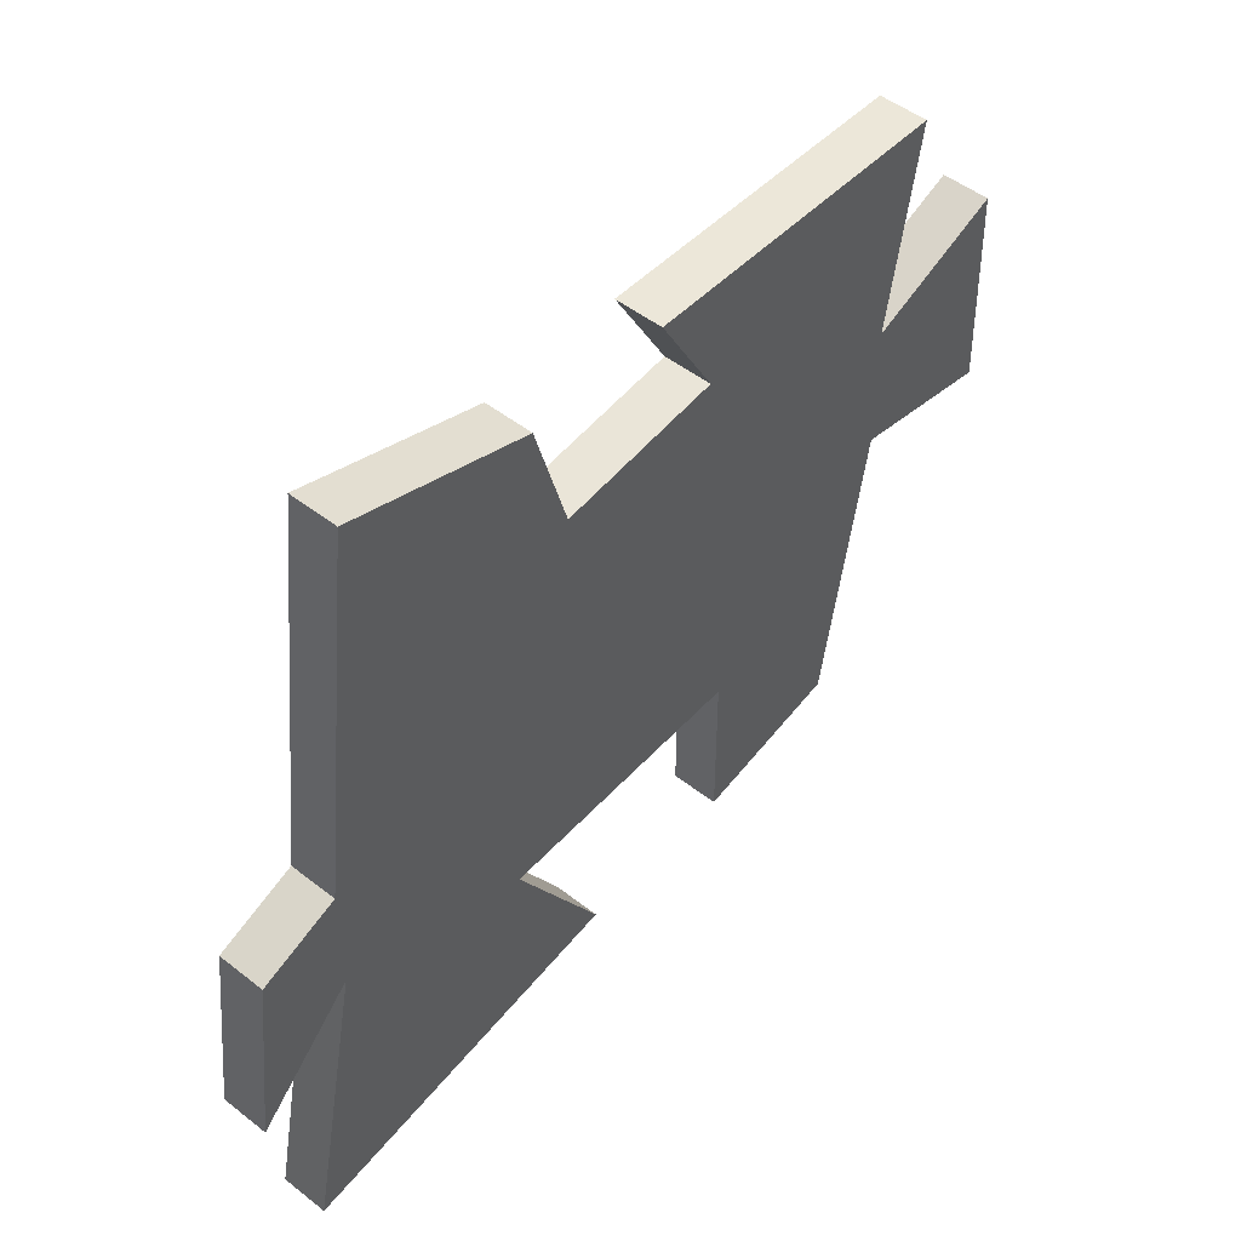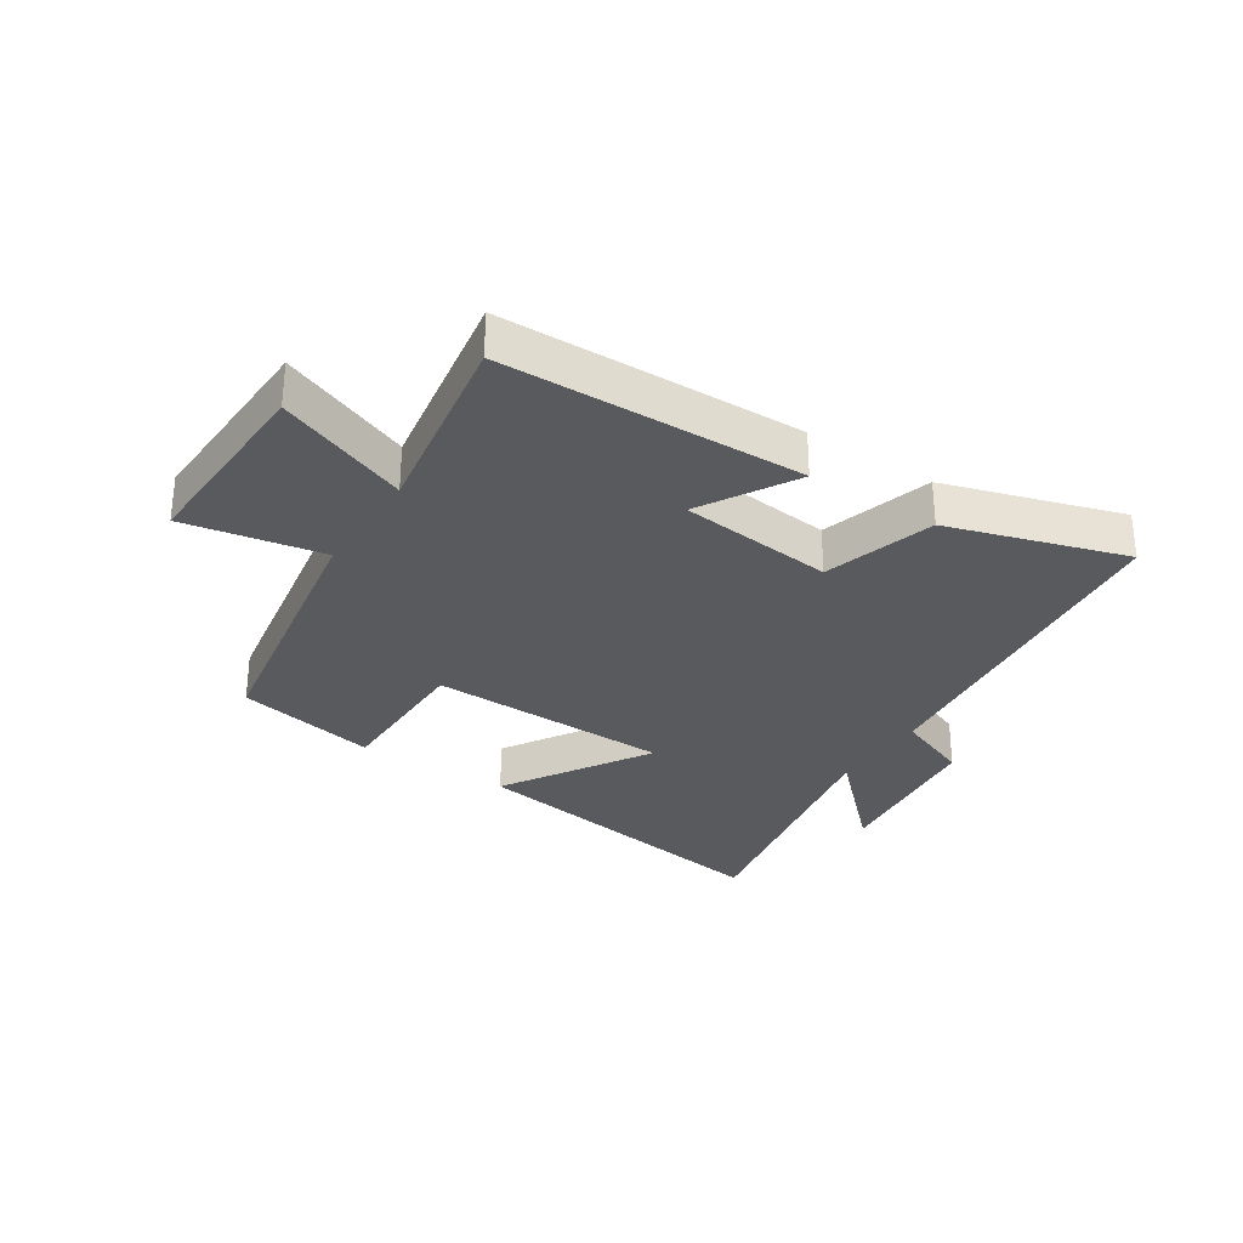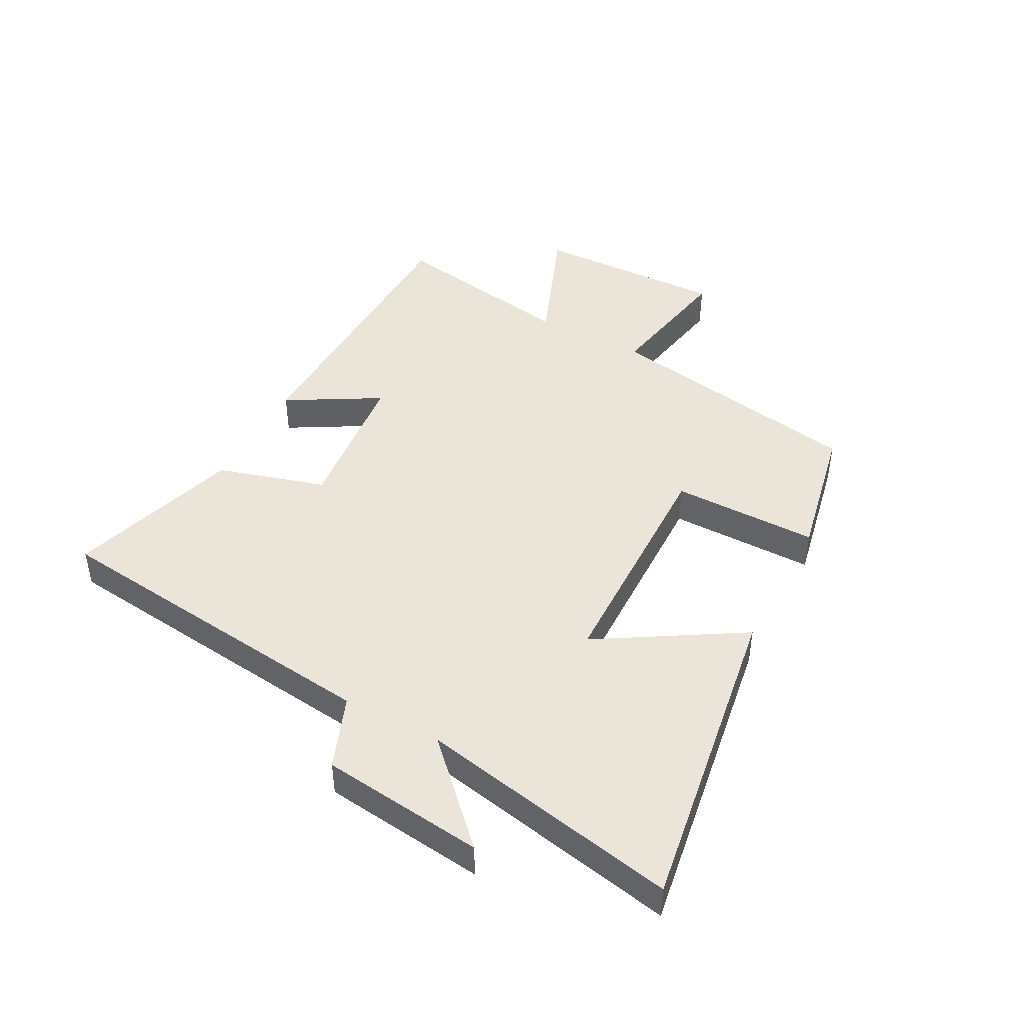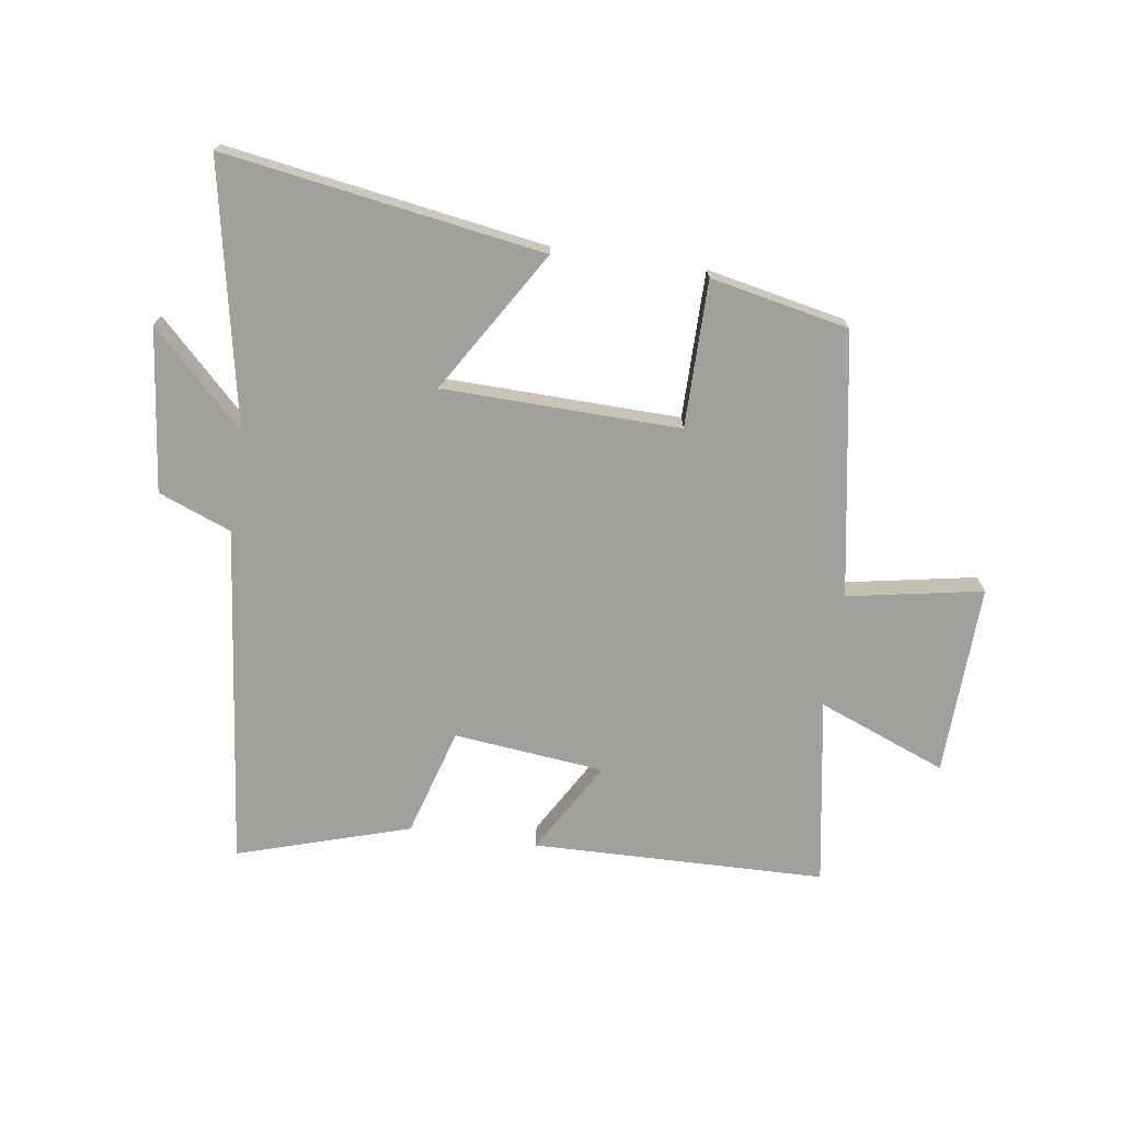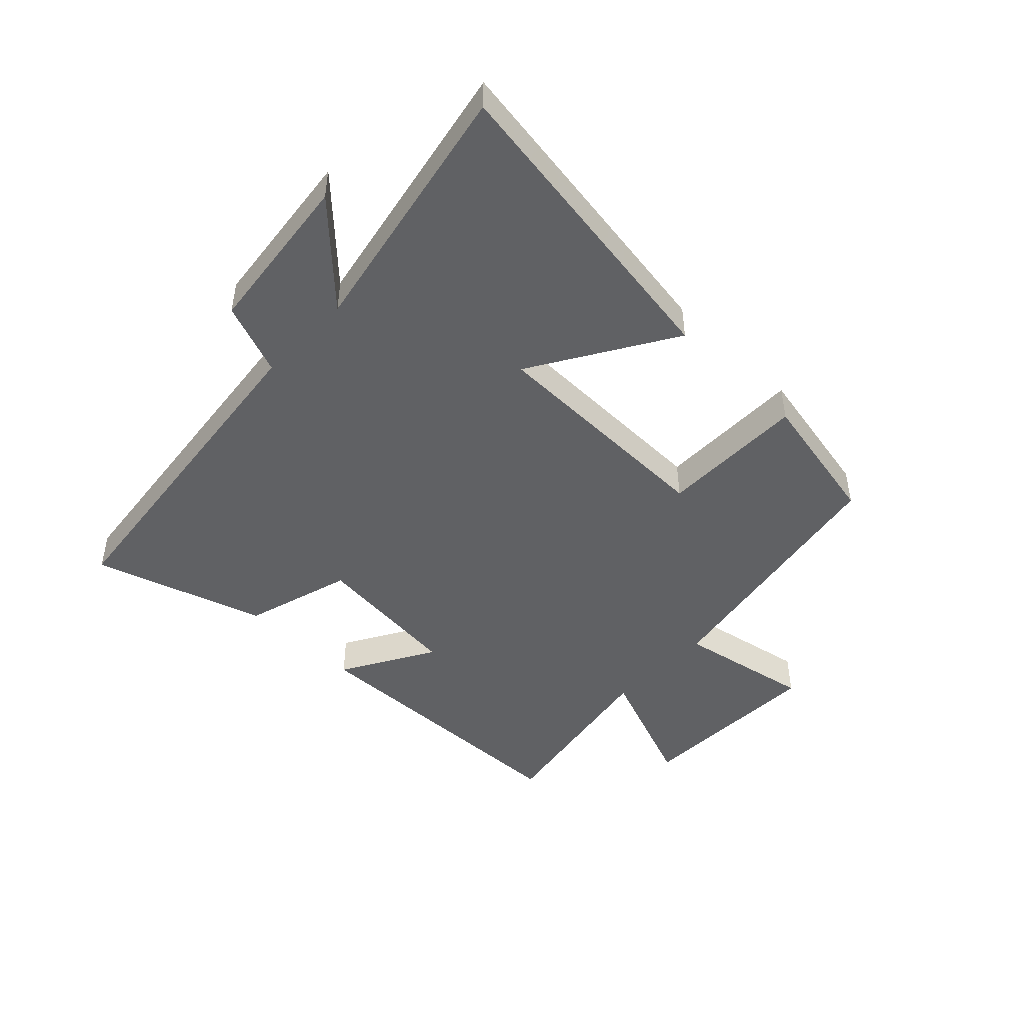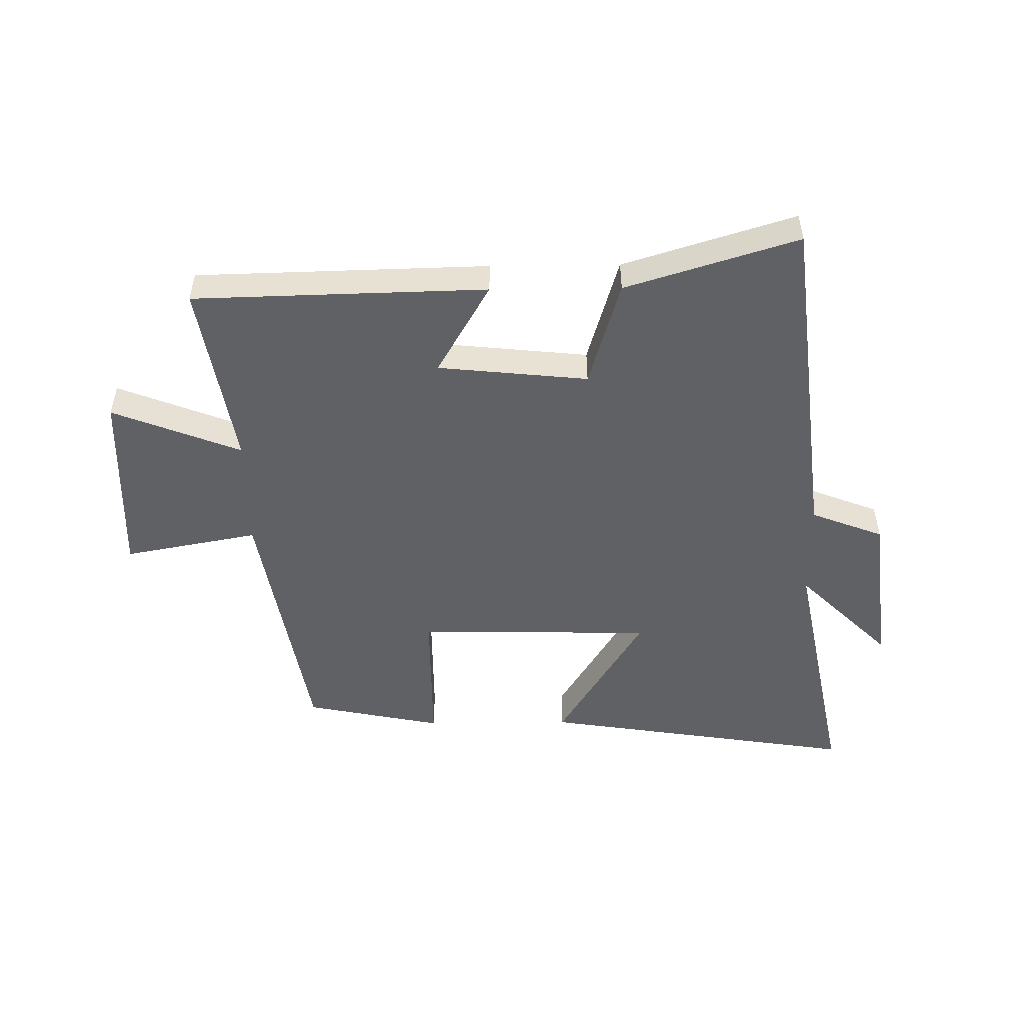
<metadata>
{"format":"obj","ext":"obj","renderer":"f3d","projection":"perspective","resolution":1024,"background":"white","views":[{"elev":49.5,"azim":130.8,"up":"+Z"},{"elev":-30.7,"azim":-33.2,"up":"+Y"},{"elev":45.1,"azim":118.1,"up":"+Y"},{"elev":-71.6,"azim":171.6,"up":"+Y"},{"elev":-47.0,"azim":136.2,"up":"+Y"},{"elev":-50.3,"azim":0.7,"up":"+Y"}]}
</metadata>
<code>
v 0.586 0.07 -0.583
v 0.056 0.07 -0.5
v 0.2 0.07 -0.264
v -0.194 0.07 -0.256
v -0.194 0.07 -0.5
v -0.424 0.07 -0.453
v -0.5 0.07 -0.016
v -0.724 0.07 -0.058
v -0.714 0.07 0.26
v -0.5 0.07 0.176
v -0.553 0.07 0.488
v -0.066 0.07 0.5
v -0.155 0.07 0.346
v 0.095 0.07 0.32
v 0.148 0.07 0.5
v 0.434 0.07 0.589
v 0.5 0.07 0.019
v 0.621 0.07 -0.028
v 0.653 0.07 -0.3
v 0.5 0.07 -0.149
v 0.586 0 -0.583
v 0.056 0 -0.5
v 0.2 0 -0.264
v -0.194 0 -0.256
v -0.194 0 -0.5
v -0.424 0 -0.453
v -0.5 0 -0.016
v -0.724 0 -0.058
v -0.714 0 0.26
v -0.5 0 0.176
v -0.553 0 0.488
v -0.066 0 0.5
v -0.155 0 0.346
v 0.095 0 0.32
v 0.148 0 0.5
v 0.434 0 0.589
v 0.5 0 0.019
v 0.621 0 -0.028
v 0.653 0 -0.3
v 0.5 0 -0.149
f 17 18 19 20
f 16 17 20
f 15 16 20
f 14 15 20
f 13 14 20 1
f 10 11 12 13
f 7 8 9 10
f 6 7 10
f 5 6 10
f 4 5 10
f 3 4 10 13
f 1 2 3
f 1 3 13
f 40 39 38 37
f 40 37 36
f 40 36 35
f 40 35 34
f 21 40 34 33
f 33 32 31 30
f 30 29 28 27
f 30 27 26
f 30 26 25
f 30 25 24
f 33 30 24 23
f 23 22 21
f 33 23 21
f 1 21 22 2
f 2 22 23 3
f 3 23 24 4
f 4 24 25 5
f 5 25 26 6
f 6 26 27 7
f 7 27 28 8
f 8 28 29 9
f 9 29 30 10
f 10 30 31 11
f 11 31 32 12
f 12 32 33 13
f 13 33 34 14
f 14 34 35 15
f 15 35 36 16
f 16 36 37 17
f 17 37 38 18
f 18 38 39 19
f 19 39 40 20
f 20 40 21 1

</code>
